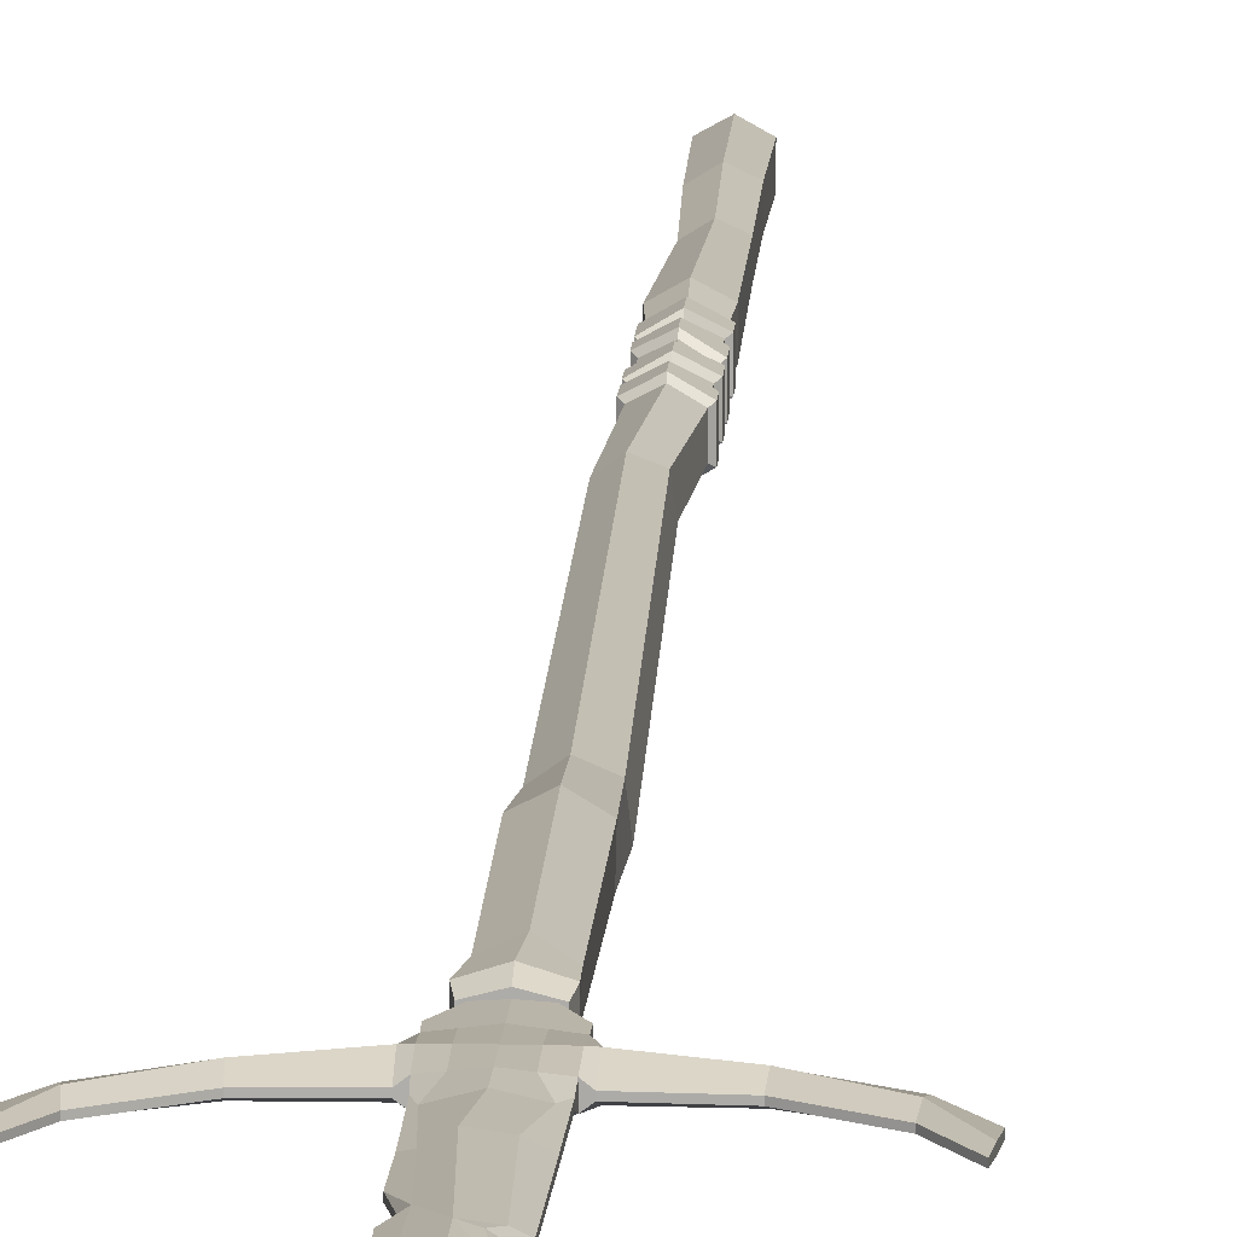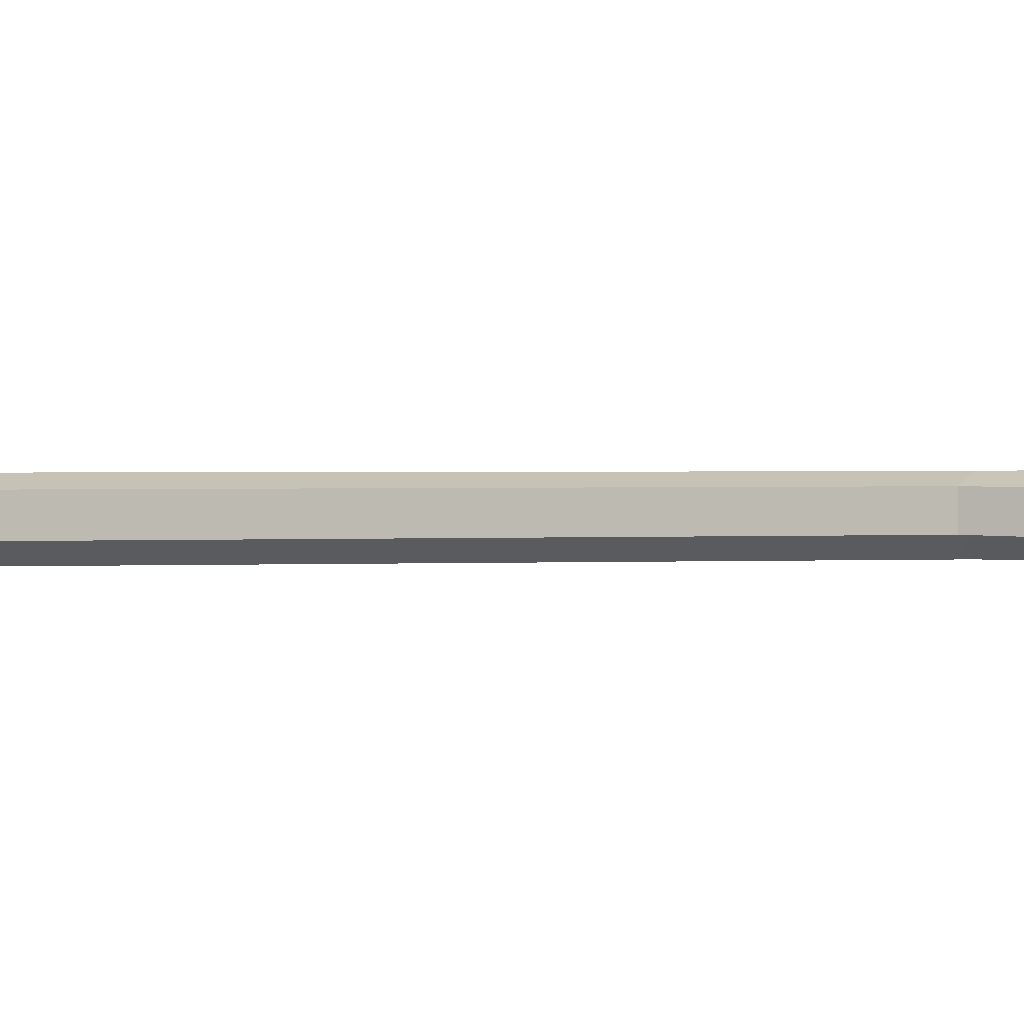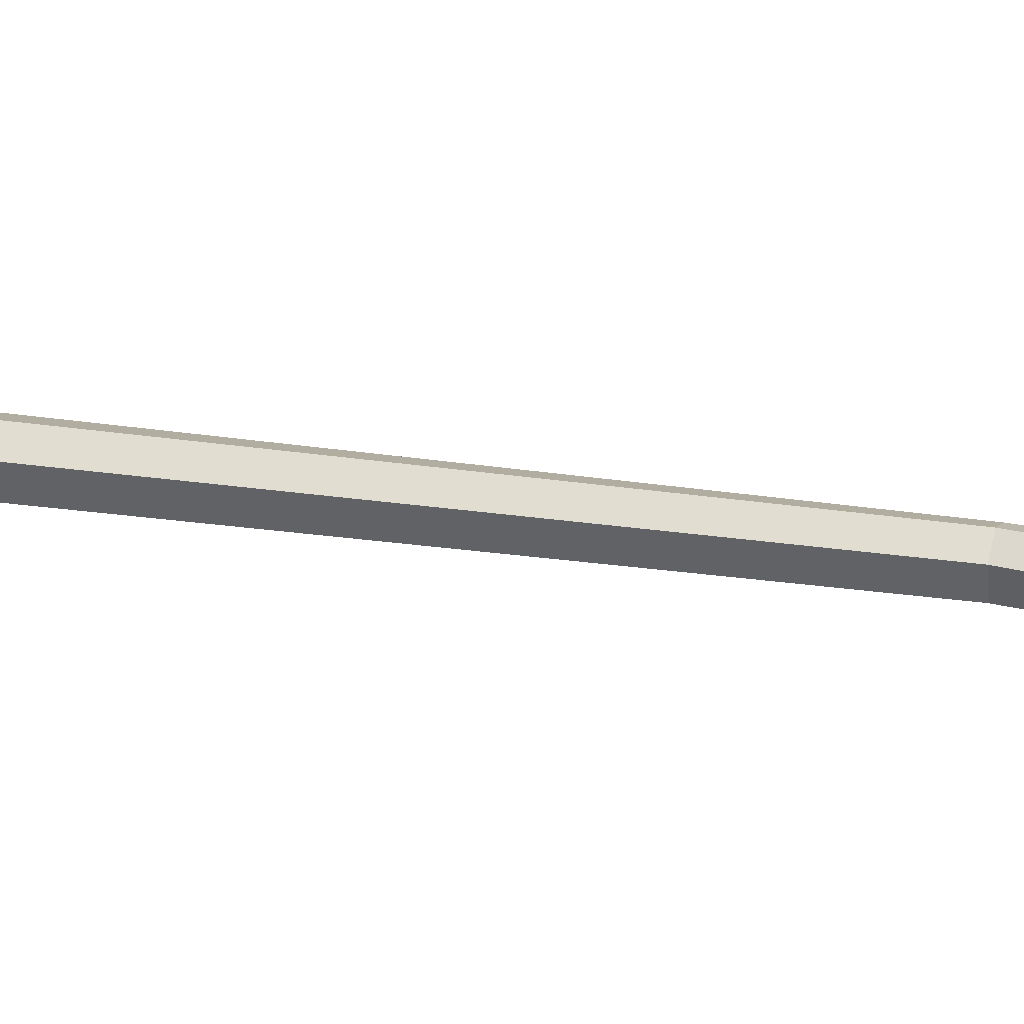
<metadata>
{"format":"obj","ext":"obj","renderer":"f3d","projection":"perspective","resolution":1024,"background":"white","views":[{"elev":12.4,"azim":-176.8,"up":"+Z"},{"elev":0.9,"azim":-66.8,"up":"+Z"},{"elev":45.8,"azim":-80.1,"up":"+Z"}]}
</metadata>
<code>
v -0.03059 0.9211 0.008267
v 0.03059 0.9211 0.008267
v -0.02492 1.28 0.002203
v 0.02492 1.28 0.002203
v -0.02492 1.28 -0.001085
v 0.02492 1.28 -0.001085
v -0.03059 0.9211 -0.007148
v 0.03059 0.9211 -0.007148
v -1e-06 1.331 0.000559
v 2.7e-05 0.8969 0.01068
v 2.7e-05 0.8969 -0.009565
v -1e-06 1.28 0.01303
v -1e-06 1.28 -0.01191
v -0.02012 0.8447 -0.01755
v -0.02236 0.8447 0.009849
v 0.01821 0.8449 0.01317
v 0.02045 0.8449 -0.01423
v -0.003 0.8448 0.0228
v 0.001088 0.8448 -0.02719
v -0.01306 -0.9049 0.01002
v -0.01306 -0.9049 -0.007687
v 0.01317 -0.9049 0.01002
v 0.01317 -0.9049 -0.007687
v -0.01929 -0.1769 0.01358
v 0.01929 -0.1834 0.01358
v 0.01929 -0.1834 -0.01247
v -0.01929 -0.1769 -0.01247
v 0.01929 -0.3707 -0.01246
v -0.01929 -0.3769 -0.01246
v -0.01929 -0.3769 0.01358
v 0.01929 -0.3707 0.01358
v 0.01929 -0.3323 -0.01246
v 0.01929 -0.3323 0.01358
v -0.01929 -0.3454 0.01358
v -0.01929 -0.3454 -0.01246
v 0.01929 -0.3265 -0.01246
v 0.01929 -0.3265 0.01358
v -0.01929 -0.3172 0.01358
v -0.01929 -0.3172 -0.01246
v 0.01929 -0.2955 -0.01246
v 0.01929 -0.2955 0.01358
v -0.01929 -0.2801 0.01358
v -0.01929 -0.2801 -0.01246
v 0.01929 -0.2575 -0.01246
v 0.01929 -0.2575 0.01358
v -0.01929 -0.2706 0.01358
v -0.01929 -0.2706 -0.01246
v 0.01929 -0.2262 -0.01246
v 0.01929 -0.2262 0.01358
v -0.01929 -0.2345 0.01358
v -0.01929 -0.2345 -0.01246
v 0.01929 -0.2186 -0.01246
v 0.01929 -0.2186 0.01358
v -0.01929 -0.2055 0.01358
v -0.01929 -0.2055 -0.01246
v -0.02357 0.8815 0.01345
v 0.02357 0.8815 0.01345
v -0.02357 0.8815 -0.01234
v 0.02357 0.8815 -0.01234
v -0.02323 -0.3727 0.01625
v 0.02323 -0.3664 0.01625
v 0.02323 -0.3349 0.01625
v -0.02323 -0.348 0.01625
v 0.02323 -0.3664 -0.01513
v 0.02323 -0.3349 -0.01513
v -0.02323 -0.348 -0.01513
v -0.02323 -0.3727 -0.01513
v 0.02323 -0.3214 -0.01513
v 0.02323 -0.3214 0.01625
v 0.02323 -0.2999 -0.01513
v 0.02323 -0.2999 0.01625
v -0.02323 -0.3121 0.01625
v -0.02323 -0.2845 0.01625
v -0.02323 -0.3121 -0.01513
v -0.02323 -0.2845 -0.01513
v 0.02323 -0.2514 -0.01513
v 0.02323 -0.2514 0.01625
v 0.02323 -0.2303 -0.01513
v 0.02323 -0.2303 0.01625
v -0.02323 -0.2645 0.01625
v -0.02323 -0.2386 0.01625
v -0.02323 -0.2645 -0.01513
v -0.02323 -0.2386 -0.01513
v 0.02323 -0.2154 -0.01513
v 0.02323 -0.2154 0.01625
v 0.02323 -0.1874 -0.01513
v 0.02323 -0.1874 0.01625
v -0.02323 -0.2023 0.01625
v -0.02323 -0.1809 0.01625
v -0.02323 -0.2023 -0.01513
v -0.02323 -0.1809 -0.01513
v -1e-06 -0.1802 0.02432
v 6.2e-05 -0.1842 0.02918
v 6.2e-05 -0.2089 0.02918
v -1e-06 -0.2121 0.02432
v -1e-06 -0.2304 0.02432
v 6.2e-05 -0.2344 0.02918
v 6.2e-05 -0.258 0.02918
v -1e-06 -0.2641 0.02432
v -1e-06 -0.2878 0.02432
v 6.2e-05 -0.2922 0.02918
v 6.2e-05 -0.3168 0.02918
v -1e-06 -0.3218 0.02432
v -1e-06 -0.3388 0.02432
v 6.2e-05 -0.3415 0.02918
v 6.2e-05 -0.3696 0.02918
v -1e-06 -0.3738 0.02432
v 5.6e-05 -0.9049 0.01732
v -1e-06 -0.1802 -0.0232
v 5.5e-05 -0.1842 -0.02807
v 5.5e-05 -0.2089 -0.02806
v -1e-06 -0.2121 -0.0232
v -1e-06 -0.2304 -0.0232
v 5.5e-05 -0.2344 -0.02806
v 5.5e-05 -0.258 -0.02806
v -1e-06 -0.2641 -0.0232
v -1e-06 -0.2878 -0.0232
v 5.5e-05 -0.2922 -0.02806
v 5.7e-05 -0.3168 -0.02806
v -1e-06 -0.3218 -0.0232
v -1e-06 -0.3388 -0.0232
v 5.7e-05 -0.3415 -0.02806
v 5.7e-05 -0.3696 -0.02806
v -1e-06 -0.3738 -0.0232
v 5.6e-05 -0.9049 -0.01499
v -1e-06 0.8815 0.02089
v -1e-06 0.8815 -0.01978
v -0.02169 -0.8825 -0.01112
v -0.02169 -0.8825 0.01858
v 0.000293 -0.8828 0.03082
v 0.02228 -0.8832 0.01858
v 0.02228 -0.8832 -0.01112
v 0.000293 -0.8828 -0.02336
v -0.02082 -0.6156 0.0146
v -0.02082 -0.6156 -0.01025
v -0.00243 -0.607 -0.02049
v 0.01597 -0.5983 -0.01025
v 0.01597 -0.5983 0.0146
v -0.00243 -0.607 0.02484
v -0.02067 -0.7485 -0.008357
v -0.02067 -0.7485 0.01898
v -0.000432 -0.74 0.03024
v 0.01981 -0.7316 0.01898
v 0.01981 -0.7316 -0.008357
v -0.000432 -0.74 -0.01963
v -0.02208 0.6321 -0.01583
v -0.02282 0.6321 0.01384
v -0.001155 0.6309 0.02662
v 0.02112 0.6298 0.01494
v 0.02186 0.6298 -0.01473
v 0.000197 0.6309 -0.02751
v 0.02365 -0.422 -0.01482
v 0.02365 -0.422 0.01586
v 0.000933 -0.4245 0.02851
v -0.02179 -0.427 0.01586
v -0.02179 -0.427 -0.01482
v 0.000933 -0.4245 -0.02747
v -0.01281 -0.03379 -0.009609
v -0.009172 -0.03241 0.01452
v 0.0103 -0.03354 0.02186
v 0.02678 -0.03579 0.009301
v 0.02315 -0.03717 -0.01483
v 0.003672 -0.03604 -0.02217
v 0.01896 0.5444 0.005094
v 0.000214 0.5457 0.01863
v -0.02117 0.547 0.009822
v -0.02436 0.547 -0.01728
v -0.005611 0.5457 -0.03082
v 0.01577 0.5444 -0.02201
v -0.02061 0.8972 -0.008761
v -0.02061 0.8972 0.009874
v -0 0.8972 0.01525
v 0.02061 0.8972 0.009874
v 0.02061 0.8972 -0.008761
v -0 0.8972 -0.01413
v -0 0.8972 0.000556
v -0.03018 0.9354 0.007952
v -0.03018 0.9354 -0.006833
v -1e-06 0.9321 -0.009735
v 0.03018 0.9354 -0.006833
v 0.03018 0.9354 0.007952
v -1e-06 0.9321 0.01085
v -0.02934 0.991 0.00731
v -0.02934 0.991 -0.006191
v -1e-06 0.9936 -0.01008
v 0.02934 0.991 -0.006191
v 0.02934 0.991 0.00731
v -1e-06 0.9936 0.0112
v -0.09722 0.9569 0.002669
v -0.09722 0.9569 -0.001551
v -0.09452 0.9943 0.002486
v -0.09452 0.9943 -0.001367
v 0.09722 0.9569 -0.001551
v 0.09722 0.9569 0.002669
v 0.09452 0.9943 -0.001367
v 0.09452 0.9943 0.002486
v -0.1524 0.9907 0.002669
v -0.1524 0.9907 -0.001551
v -0.1482 1.028 0.002486
v -0.1482 1.028 -0.001367
v 0.1524 0.9907 -0.001551
v 0.1524 0.9907 0.002669
v 0.1482 1.028 -0.001367
v 0.1482 1.028 0.002486
v -0.1792 1.033 0.002669
v -0.1792 1.033 -0.001551
v -0.1743 1.072 0.002486
v -0.1743 1.072 -0.001367
v 0.1792 1.033 -0.001551
v 0.1792 1.033 0.002669
v 0.1743 1.072 -0.001367
v 0.1743 1.072 0.002486
v 0.02976 0.9631 0.0112
v -1e-06 0.9628 0.0112
v -0.02976 0.9631 0.0112
v -0.09586 0.9758 0.008433
v -0.1503 1.01 0.006795
v -0.1767 1.053 0.003227
v -0.1767 1.053 -0.002108
v -0.1503 1.01 -0.005676
v -0.09586 0.9758 -0.007314
v -0.02976 0.9631 -0.01008
v -1e-06 0.9628 -0.01008
v 0.02975 0.9631 -0.01008
v 0.09585 0.9758 -0.007314
v 0.1503 1.01 -0.005676
v 0.1767 1.053 -0.002108
v 0.1767 1.053 0.003227
v 0.1503 1.01 0.006795
v 0.09586 0.9758 0.008433
v 0.03576 0.9914 0.002486
v 0.03576 0.9914 -0.001367
v 0.03626 0.9644 -0.01008
v 0.03678 0.9375 -0.001551
v 0.03678 0.9375 0.002669
v 0.03626 0.9644 0.0112
v -0.0356 0.9914 0.002486
v -0.0361 0.9643 0.0112
v -0.03662 0.9374 0.002669
v -0.03662 0.9374 -0.001551
v -0.0361 0.9643 -0.01008
v -0.0356 0.9914 -0.001367
v -0.01637 0.8971 0.009623
v -0.01722 0.8971 -0.008449
v 0.01582 0.897 0.009662
v 0.01697 0.8971 -0.008469
v -0.01556 0.9338 0.009357
v -0.01534 0.963 0.0112
v -0.01513 0.9922 0.009194
v -0.01861 1.28 0.006192
v 0.01692 0.9339 0.009227
v 0.01668 0.963 0.0112
v 0.01645 0.9921 0.009019
v 0.02013 1.28 0.004755
v 0.01569 0.9338 -0.008226
v 0.01547 0.963 -0.01008
v 0.01526 0.9922 -0.008058
v 0.02054 1.279 -0.003646
v -0.01707 0.9339 -0.008094
v -0.01683 0.963 -0.01008
v -0.01659 0.9921 -0.007882
v -0.01968 1.282 -0.004011
v -0.002698 1.298 -0.007753
v 0.002195 1.304 0.007788
v -0.0234 1.021 0.005679
v -0.02889 1.002 0.002906
v -0.02889 1.002 -0.001788
v -0.02393 1.021 -0.004404
v -1e-06 1.023 -0.01027
v 0.02115 1.021 -0.002261
v 0.02889 1.002 -0.001788
v 0.02889 1.002 0.002906
v 0.02446 1.021 0.004404
v -1e-06 1.023 0.01138
v -0.01441 1.075 0.008924
v -0.02795 1.077 0.002739
v -0.02795 1.077 -0.001621
v -0.02388 1.075 -0.004849
v 0.004332 1.075 -0.01066
v 0.0206 1.075 -0.006037
v 0.02795 1.077 -0.001621
v 0.02795 1.077 0.002739
v 0.02073 1.075 0.003706
v 0.006576 1.075 0.01178
v -0.01058 1.193 0.009287
v -0.01999 1.194 0.003725
v -0.01999 1.194 -1.5e-05
v -0.01757 1.193 -0.006907
v -1e-06 1.193 -0.01138
v 0.01613 1.158 -0.007203
v 0.02036 1.159 -0.001311
v 0.02036 1.159 0.00243
v 0.01612 1.161 0.007907
v -1e-06 1.193 0.0125
v -0.01736 1.18 0.006532
v -0.0264 1.181 0.002465
v -0.0264 1.181 -0.001347
v -0.01829 1.179 -0.006671
v 0.02832 1.126 -0.001347
v 0.02832 1.126 0.002465
v 0.02794 1.171 0.002398
v 0.02794 1.171 -0.00128
v -0.01786 1.23 -0.006506
v -0.02602 1.231 -0.00128
v -0.02602 1.231 0.002398
v -0.01786 1.231 0.006218
f 254 264 12
f 9 4 6
f 6 258 263 9
f 245 246 8 2
f 2 8 180 181
f 7 1 177 178
f 3 9 5
f 264 250 12
f 5 9 263 262
f 1 243 10 182 247 177
f 181 251 182 10 245 2
f 11 179 255 180 8 246
f 178 259 179 11 244 7
f 105 106 61 62
f 62 61 64 65
f 66 122 123 67
f 66 67 60 63
f 145 140 135 136
f 140 141 134 135
f 142 143 138 139
f 143 144 137 138
f 37 33 32 36
f 103 104 33 37
f 39 35 34 38
f 39 120 121 35
f 71 69 68 70
f 71 101 102 69
f 75 74 72 73
f 74 75 118 119
f 45 41 40 44
f 45 99 100 41
f 47 43 42 46
f 43 47 116 117
f 79 77 76 78
f 97 98 77 79
f 83 82 80 81
f 83 114 115 82
f 53 49 48 52
f 53 95 96 49
f 55 51 50 54
f 51 55 112 113
f 87 85 84 86
f 87 93 94 85
f 91 90 88 89
f 90 91 110 111
f 15 14 146 147
f 16 18 148 149
f 17 16 149 150
f 14 19 151 146
f 106 107 31 61
f 62 33 104 105
f 61 31 28 64
f 65 32 33 62
f 35 121 122 66
f 67 123 124 29
f 67 29 30 60
f 63 34 35 66
f 69 37 36 68
f 70 40 41 71
f 69 102 103 37
f 41 100 101 71
f 74 39 38 72
f 73 42 43 75
f 75 43 117 118
f 119 120 39 74
f 77 45 44 76
f 78 48 49 79
f 98 99 45 77
f 79 49 96 97
f 82 47 46 80
f 81 50 51 83
f 51 113 114 83
f 82 115 116 47
f 85 53 52 84
f 86 26 25 87
f 85 94 95 53
f 25 92 93 87
f 90 55 54 88
f 89 24 27 91
f 91 27 109 110
f 111 112 55 90
f 18 15 147 148
f 89 93 92 24
f 88 94 93 89
f 54 95 94 88
f 50 96 95 54
f 97 96 50 81
f 81 80 98 97
f 80 46 99 98
f 42 100 99 46
f 73 101 100 42
f 72 102 101 73
f 38 103 102 72
f 38 34 104 103
f 105 104 34 63
f 63 60 106 105
f 60 30 107 106
f 141 142 139 134
f 19 17 150 151
f 110 109 26 86
f 111 110 86 84
f 84 52 112 111
f 113 112 52 48
f 78 114 113 48
f 76 115 114 78
f 44 116 115 76
f 117 116 44 40
f 118 117 40 70
f 119 118 70 68
f 68 36 120 119
f 32 121 120 36
f 65 122 121 32
f 64 123 122 65
f 28 124 123 64
f 144 145 136 137
f 16 17 59 57
f 18 16 57 126
f 15 18 126 56
f 14 15 56 58
f 19 14 58 127
f 17 19 127 59
f 20 108 130 129
f 108 22 131 130
f 22 23 132 131
f 23 125 133 132
f 125 21 128 133
f 21 20 129 128
f 135 134 155 156
f 136 135 156 157
f 137 136 157 152
f 138 137 152 153
f 139 138 153 154
f 134 139 154 155
f 141 140 128 129
f 142 141 129 130
f 143 142 130 131
f 144 143 131 132
f 145 144 132 133
f 128 140 145 133
f 166 167 158 159
f 165 166 159 160
f 164 165 160 161
f 169 164 161 162
f 168 169 162 163
f 167 168 163 158
f 153 152 28 31
f 154 153 31 107
f 155 154 107 30
f 156 155 30 29
f 157 156 29 124
f 152 157 124 28
f 21 125 23 22 108 20
f 159 158 27 24
f 160 159 24 92
f 161 160 92 25
f 162 161 25 26
f 163 162 26 109
f 158 163 109 27
f 149 148 165 164
f 148 147 166 165
f 147 146 167 166
f 146 151 168 167
f 151 150 169 168
f 150 149 164 169
f 58 56 171 170
f 56 126 172 171
f 57 59 174 173
f 59 127 175 174
f 126 57 173 172
f 127 58 170 175
f 170 171 176
f 171 172 176
f 173 174 176
f 174 175 176
f 172 173 176
f 175 170 176
f 206 205 218 219
f 260 223 179 259
f 180 255 256 224
f 210 209 227 228
f 252 214 182 251
f 177 247 248 215
f 184 183 266 267
f 268 269 185 261
f 186 257 270 271
f 187 186 271 272
f 273 274 188 253
f 183 249 265 266
f 178 177 239 240
f 177 215 238 239
f 183 184 242 237
f 222 178 240 241
f 181 180 234 235
f 180 224 233 234
f 186 187 231 232
f 236 213 181 235
f 190 189 197 198
f 189 216 217 197
f 191 192 200 199
f 221 190 198 220
f 194 193 201 202
f 193 225 226 201
f 195 196 204 203
f 230 194 202 229
f 198 197 205 206
f 197 217 218 205
f 199 200 208 207
f 220 198 206 219
f 202 201 209 210
f 201 226 227 209
f 203 204 212 211
f 229 202 210 228
f 253 188 214 252
f 215 248 249 183
f 238 215 183 237
f 217 216 191 199
f 218 217 199 207
f 219 218 207 208
f 200 220 219 208
f 192 221 220 200
f 184 222 241 242
f 261 185 223 260
f 224 256 257 186
f 233 224 186 232
f 226 225 195 203
f 227 226 203 211
f 228 227 211 212
f 204 229 228 212
f 196 230 229 204
f 187 213 236 231
f 232 231 196 195
f 225 233 232 195
f 234 233 225 193
f 235 234 193 194
f 230 236 235 194
f 231 236 230 196
f 216 238 237 191
f 239 238 216 189
f 240 239 189 190
f 241 240 190 221
f 242 241 221 192
f 237 242 192 191
f 7 244 243 1
f 247 182 214 248
f 249 248 214 188
f 274 265 249 188
f 213 252 251 181
f 187 253 252 213
f 272 273 253 187
f 255 179 223 256
f 257 256 223 185
f 270 257 185 269
f 222 260 259 178
f 184 261 260 222
f 267 268 261 184
f 263 258 13
f 262 263 13
f 9 264 254 4
f 3 250 264 9
f 266 265 275 276
f 267 266 276 277
f 277 278 268 267
f 278 279 269 268
f 280 270 269 279
f 271 270 280 281
f 272 271 281 282
f 282 283 273 272
f 283 284 274 273
f 284 275 265 274
f 276 275 295 296
f 277 276 296 297
f 297 298 278 277
f 298 289 279 278
f 290 280 279 289
f 281 280 290 299
f 282 281 299 300
f 300 293 283 282
f 293 294 284 283
f 294 295 275 284
f 305 306 250 3
f 304 305 3 5
f 5 262 303 304
f 262 13 289 303
f 258 290 289 13
f 302 290 258 6
f 301 302 6 4
f 4 254 293 301
f 254 12 294 293
f 250 306 294 12
f 294 285 295
f 296 295 285 286
f 297 296 286 287
f 287 288 298 297
f 288 289 298
f 299 290 291
f 300 299 291 292
f 292 293 300
f 301 293 292
f 292 291 302 301
f 291 290 302
f 303 289 288
f 304 303 288 287
f 287 286 305 304
f 286 285 306 305
f 294 306 285

</code>
